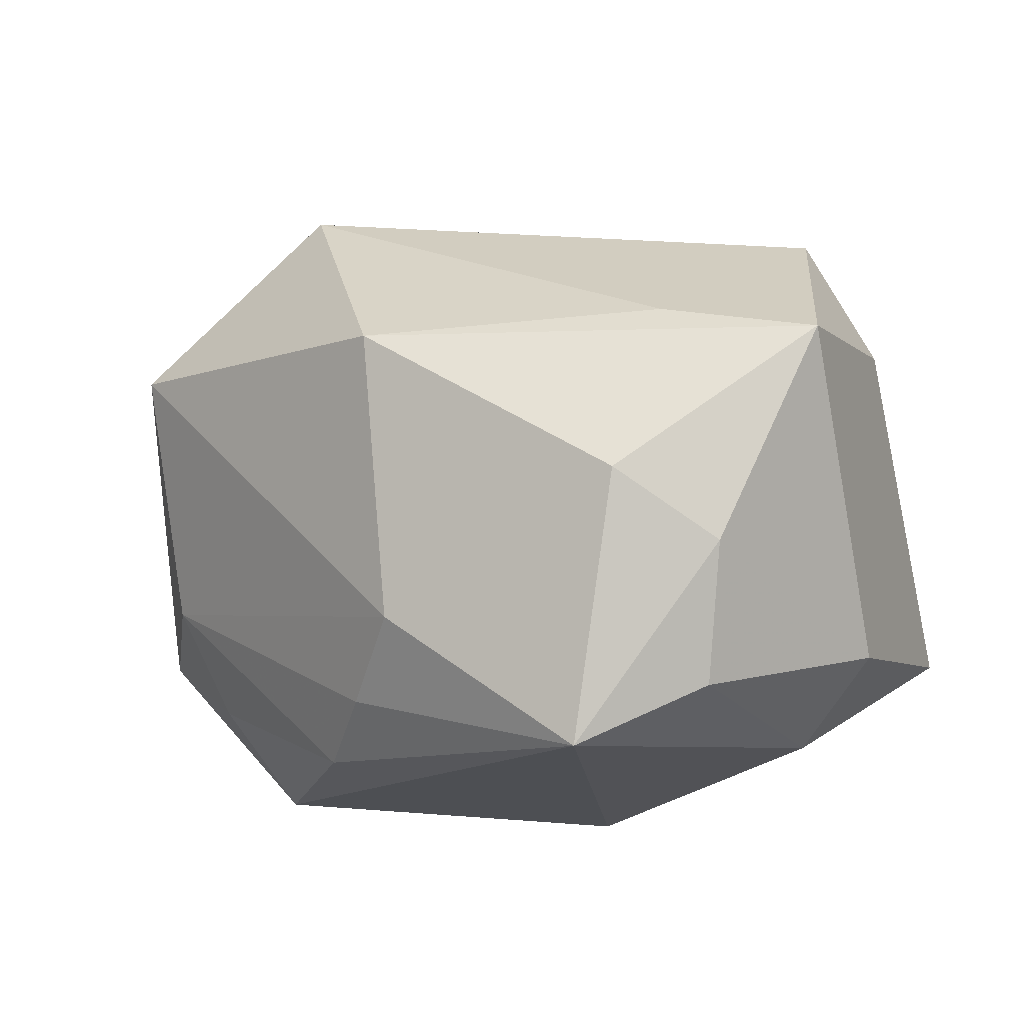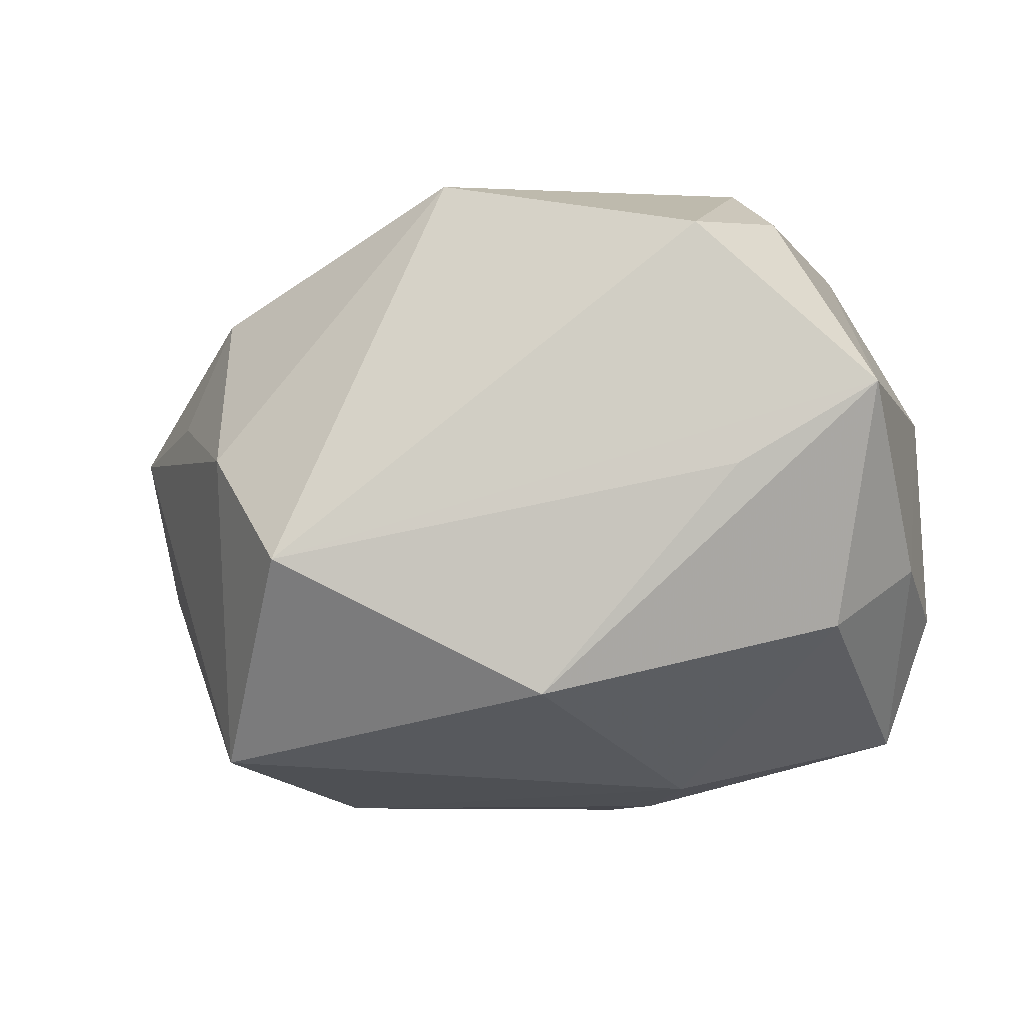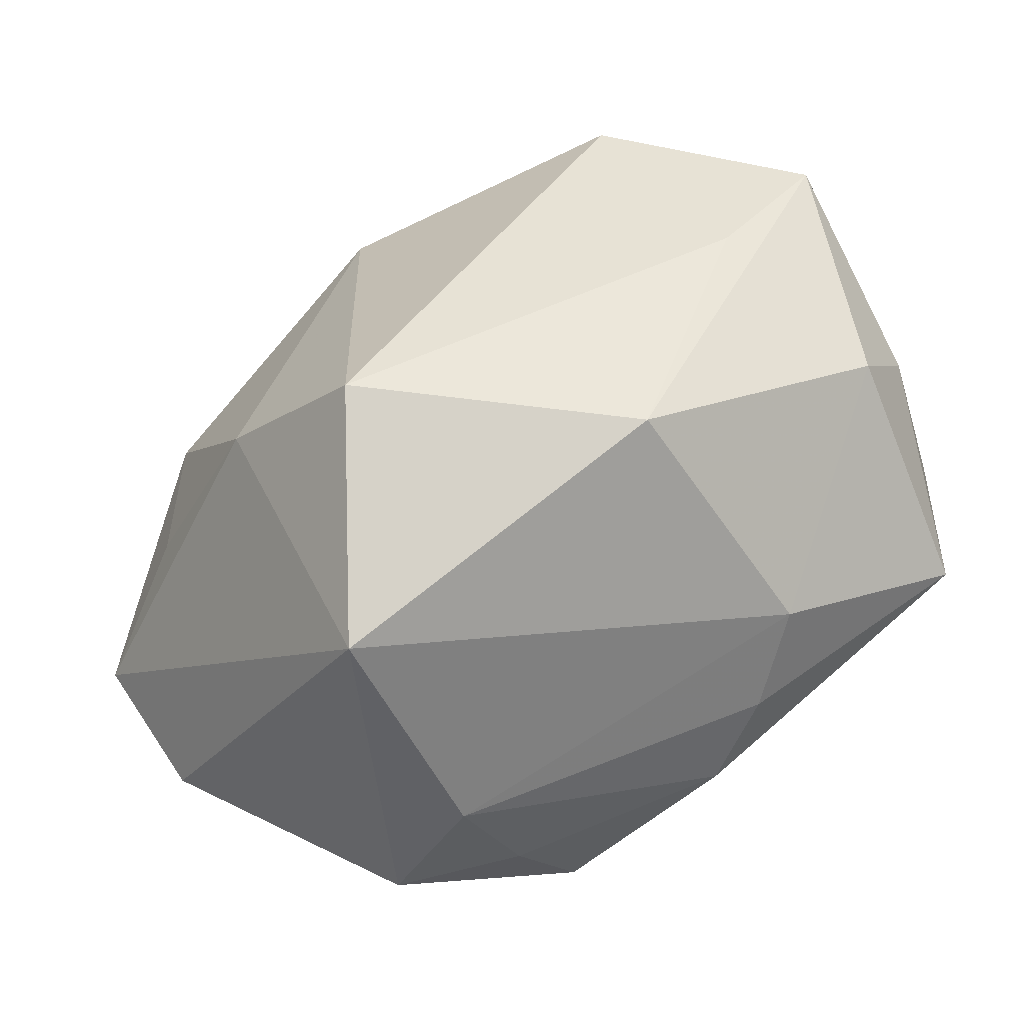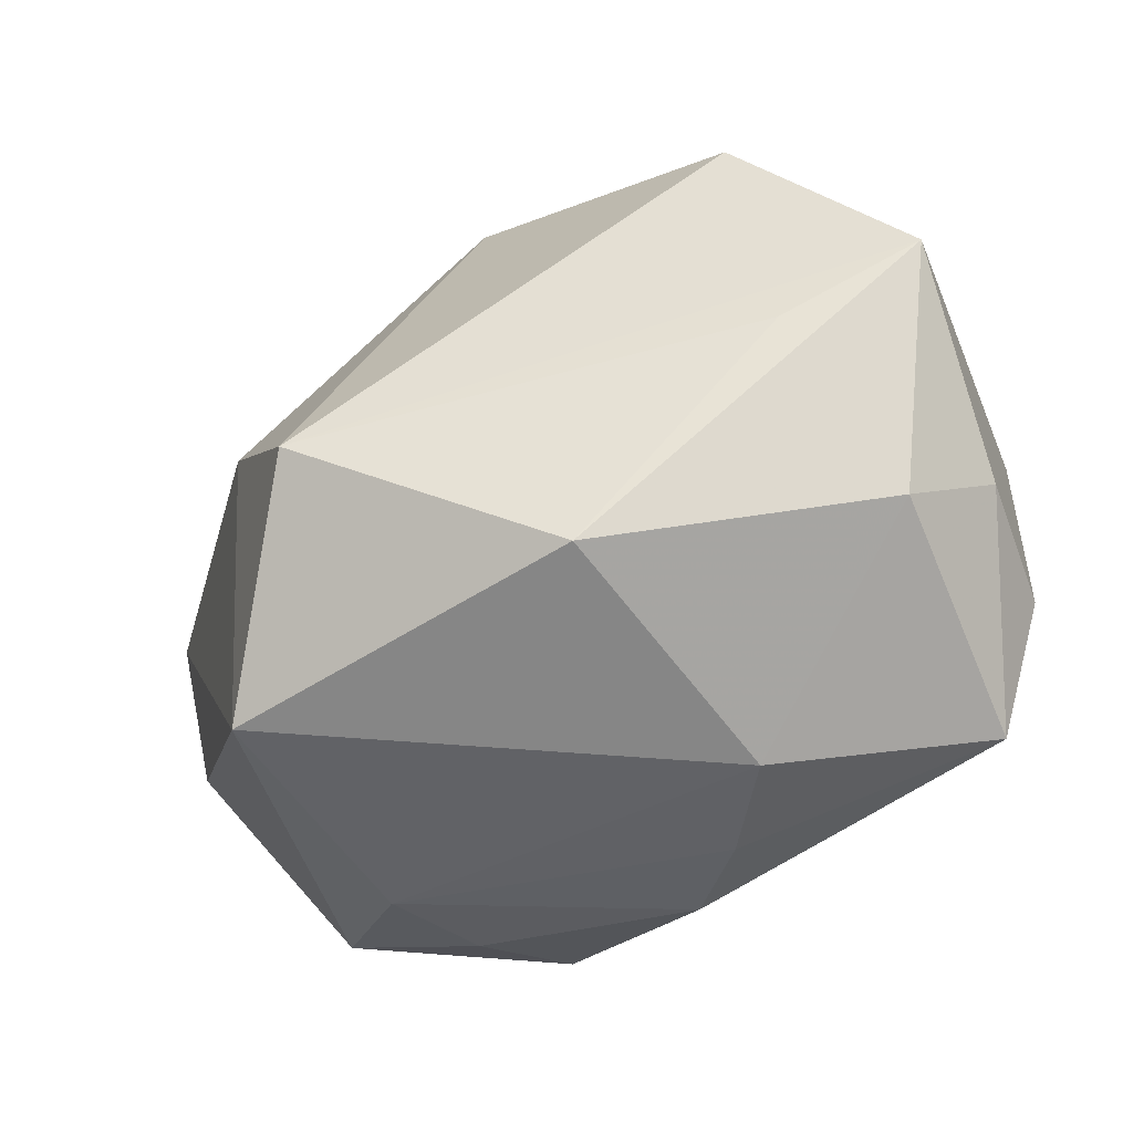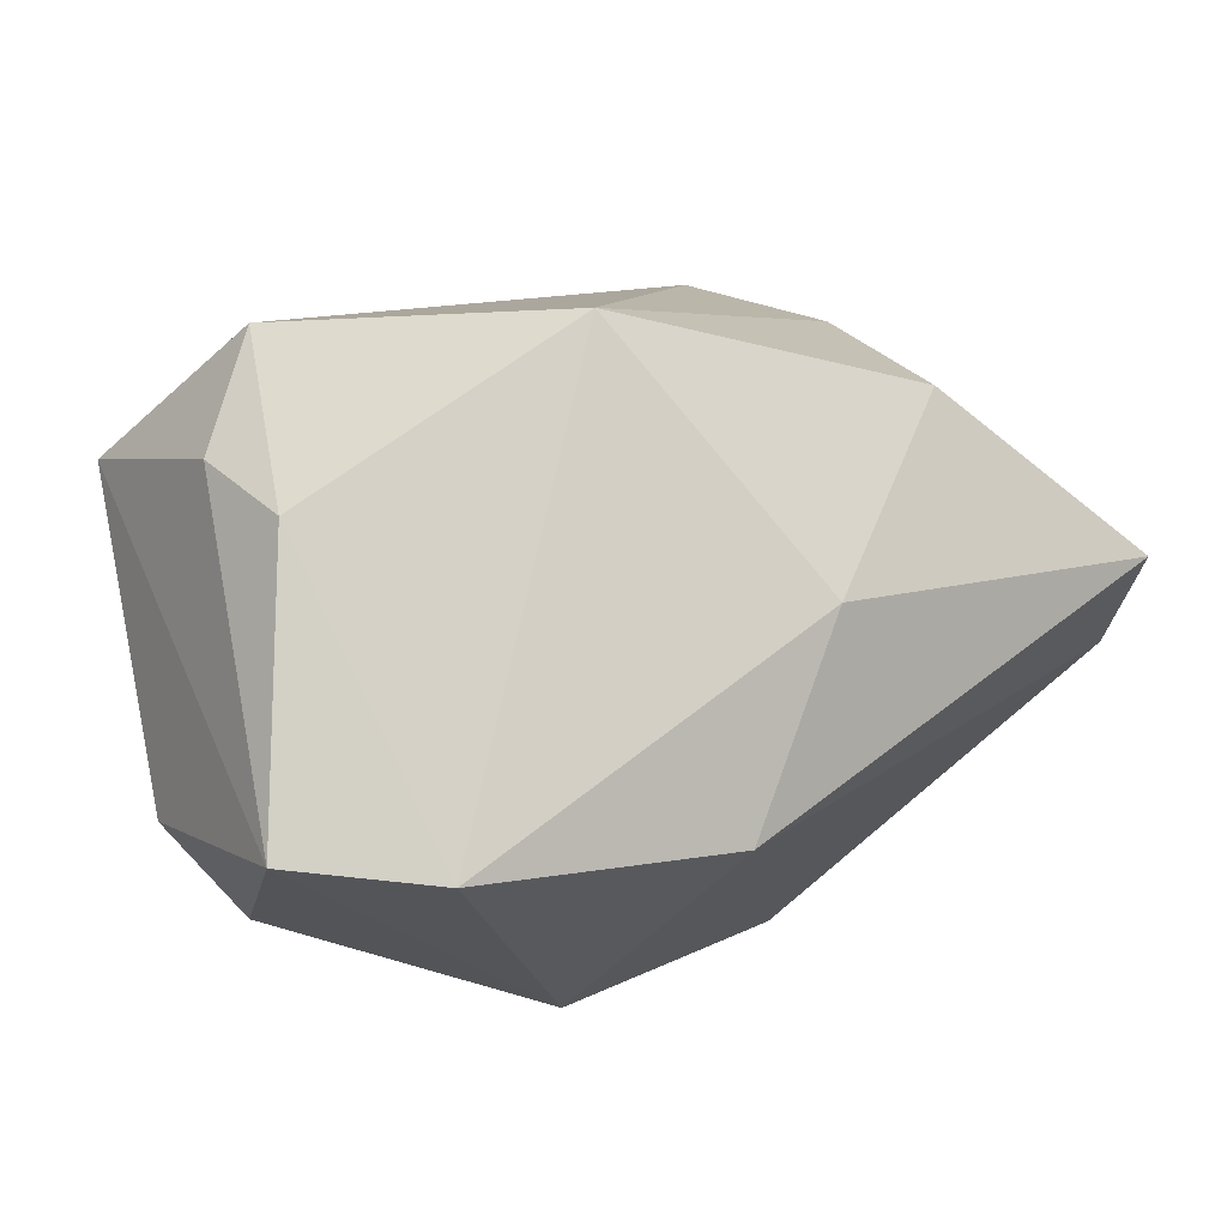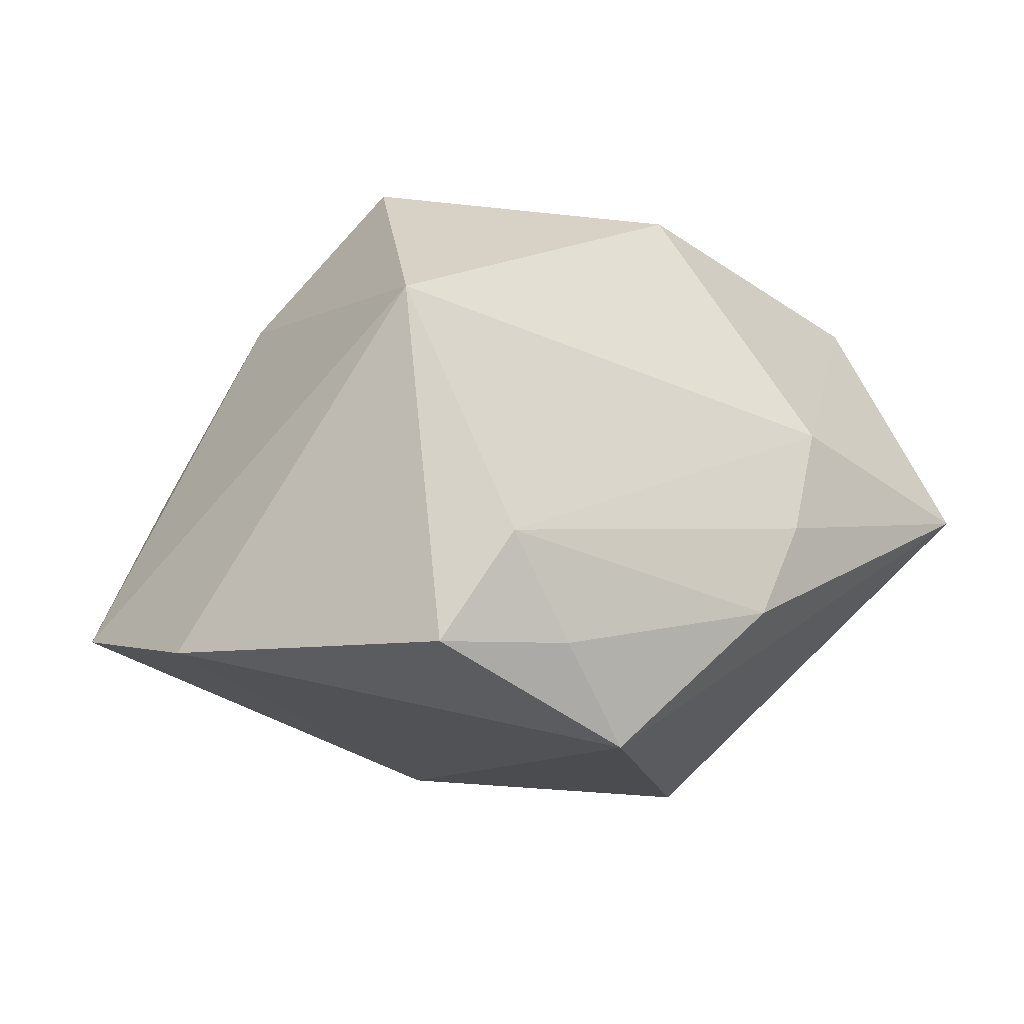
<metadata>
{"format":"obj","ext":"obj","renderer":"f3d","projection":"perspective","resolution":1024,"background":"white","views":[{"elev":24.7,"azim":50.8,"up":"+Z"},{"elev":-10.1,"azim":4.1,"up":"+Y"},{"elev":39.5,"azim":-22.1,"up":"+Z"},{"elev":-42.8,"azim":8.9,"up":"+Y"},{"elev":75.9,"azim":155.7,"up":"+Y"},{"elev":-12.3,"azim":-30.1,"up":"+Z"}]}
</metadata>
<code>
v -0.008026 -0.02966 -0.03161
v -0.03055 -0.03137 -0.02232
v 0.03579 0.03229 -0.01579
v -0.04887 -0.007056 -0.02175
v 0.02696 0.02851 0.02173
v -0.03426 -0.03037 0.01461
v 0.01686 -0.001694 -0.03367
v -0.04371 0.01123 -0.001381
v 0.04161 -0.009778 0.01587
v 0.04474 -0.01358 0.001952
v 0.02163 0.03183 -0.02397
v 0.03687 0.007818 0.0333
v -0.01026 0.03503 0.01817
v -0.0359 0.003327 0.01809
v -0.03774 0.0231 0.002269
v 0.02227 -0.0006399 0.03299
v 0.02282 0.03508 0.01188
v 0.04467 0.01075 -0.003314
v 0.01226 -0.03438 -0.006837
v 0.04006 -0.02748 -0.002074
v 0.00751 -0.03438 -0.01667
v -0.003813 0.02405 -0.03051
v 0.001474 -0.02437 0.02957
v -0.0523 0.01014 -0.01853
v 0.01819 0.02552 0.0333
v -0.01984 0.0287 -0.01416
v 0.03283 -0.01659 0.02285
v -0.0236 -0.03438 -0.01073
v -0.01643 -0.03305 -0.02164
v 0.04072 0.00541 -0.01444
v 0.01596 -0.03296 0.00445
v -0.02687 -0.01016 0.03224
f 23 6 31
f 32 6 23
f 22 1 4
f 7 1 22
f 20 1 7
f 32 12 25
f 16 12 32
f 32 23 16
f 16 23 12
f 31 6 28
f 27 23 31
f 31 20 27
f 12 23 27
f 24 15 26
f 4 6 24
f 26 22 24
f 24 22 4
f 32 25 13
f 26 15 13
f 1 20 21
f 4 1 2
f 2 6 4
f 2 28 6
f 20 10 9
f 9 27 20
f 12 27 9
f 32 13 14
f 14 13 15
f 14 6 32
f 14 24 6
f 7 22 11
f 11 3 7
f 11 22 26
f 26 13 11
f 30 20 7
f 7 3 30
f 30 10 20
f 17 13 25
f 3 11 17
f 17 11 13
f 31 28 19
f 28 21 19
f 19 20 31
f 19 21 20
f 29 21 28
f 28 2 29
f 1 21 29
f 29 2 1
f 15 24 8
f 8 14 15
f 24 14 8
f 10 30 18
f 18 30 3
f 18 3 12
f 12 9 18
f 18 9 10
f 5 25 12
f 5 17 25
f 12 3 5
f 3 17 5

</code>
